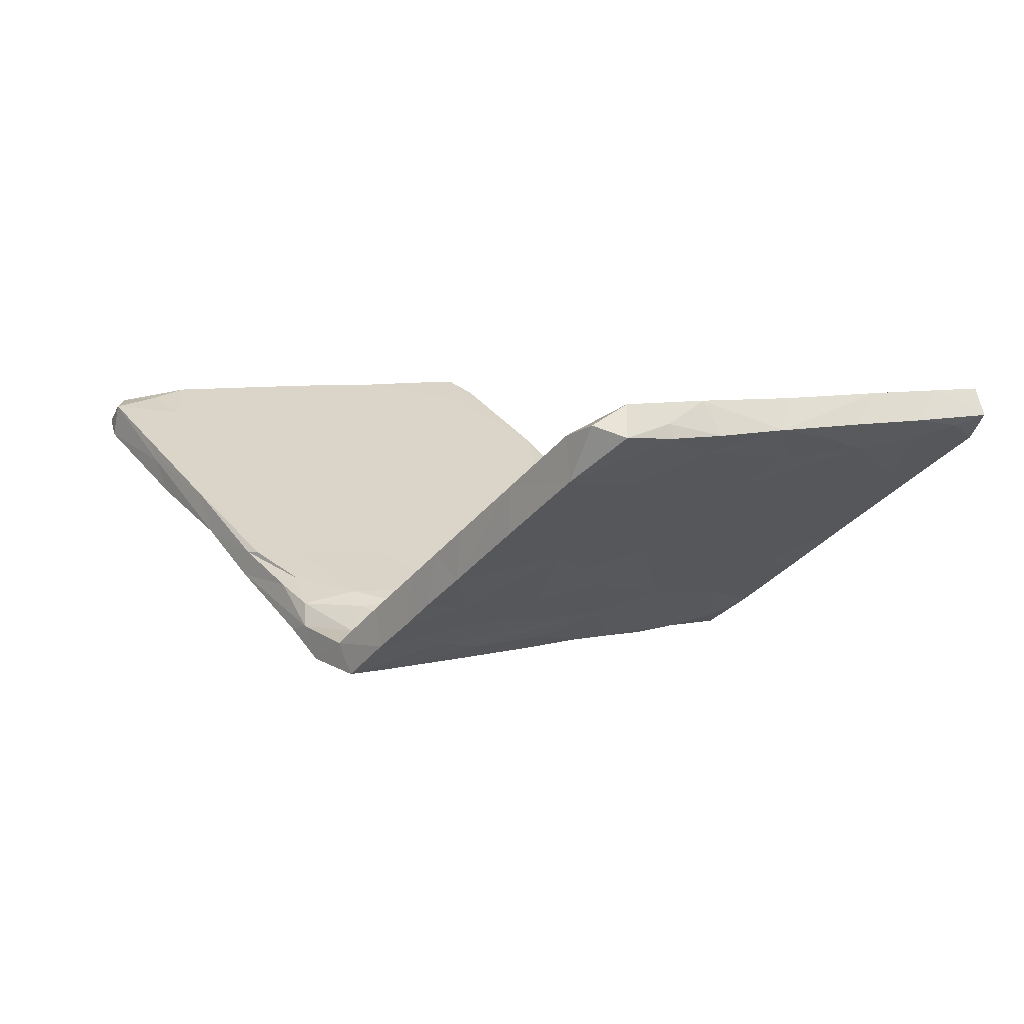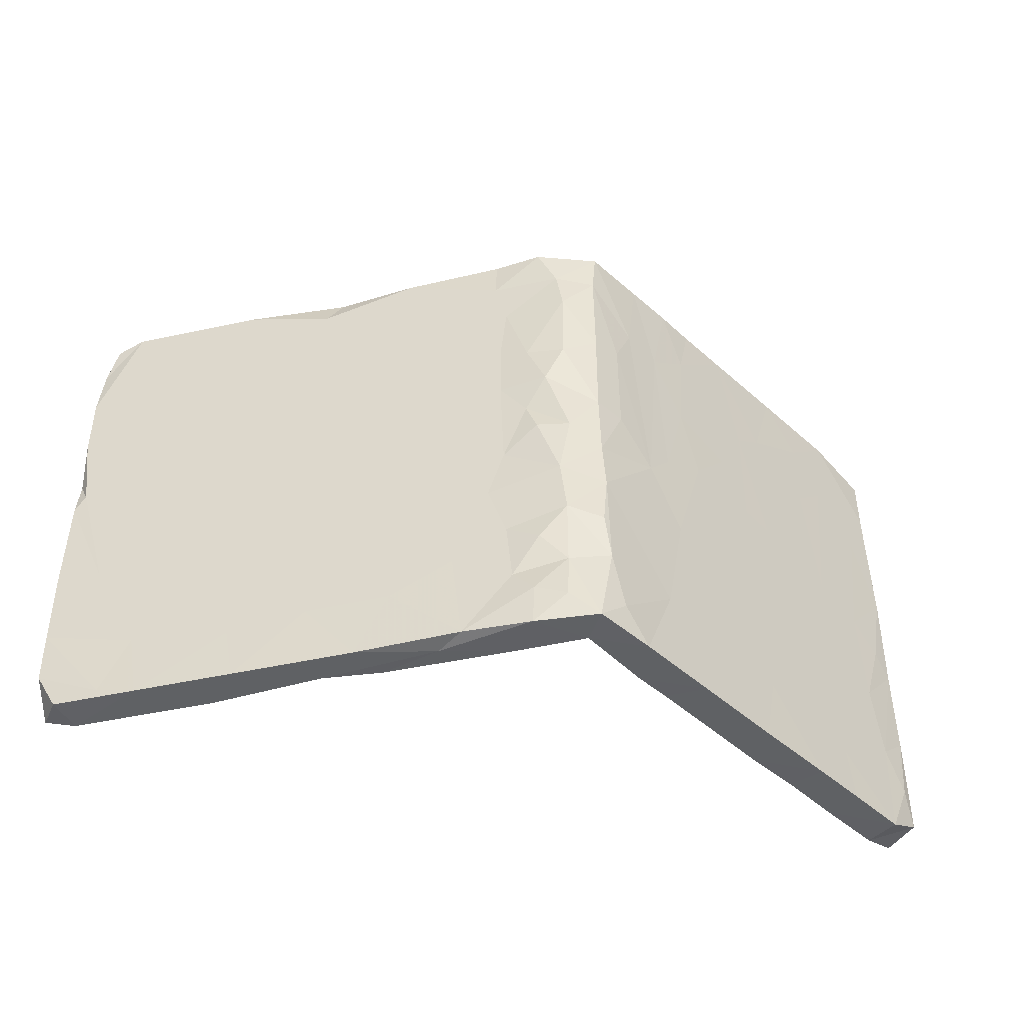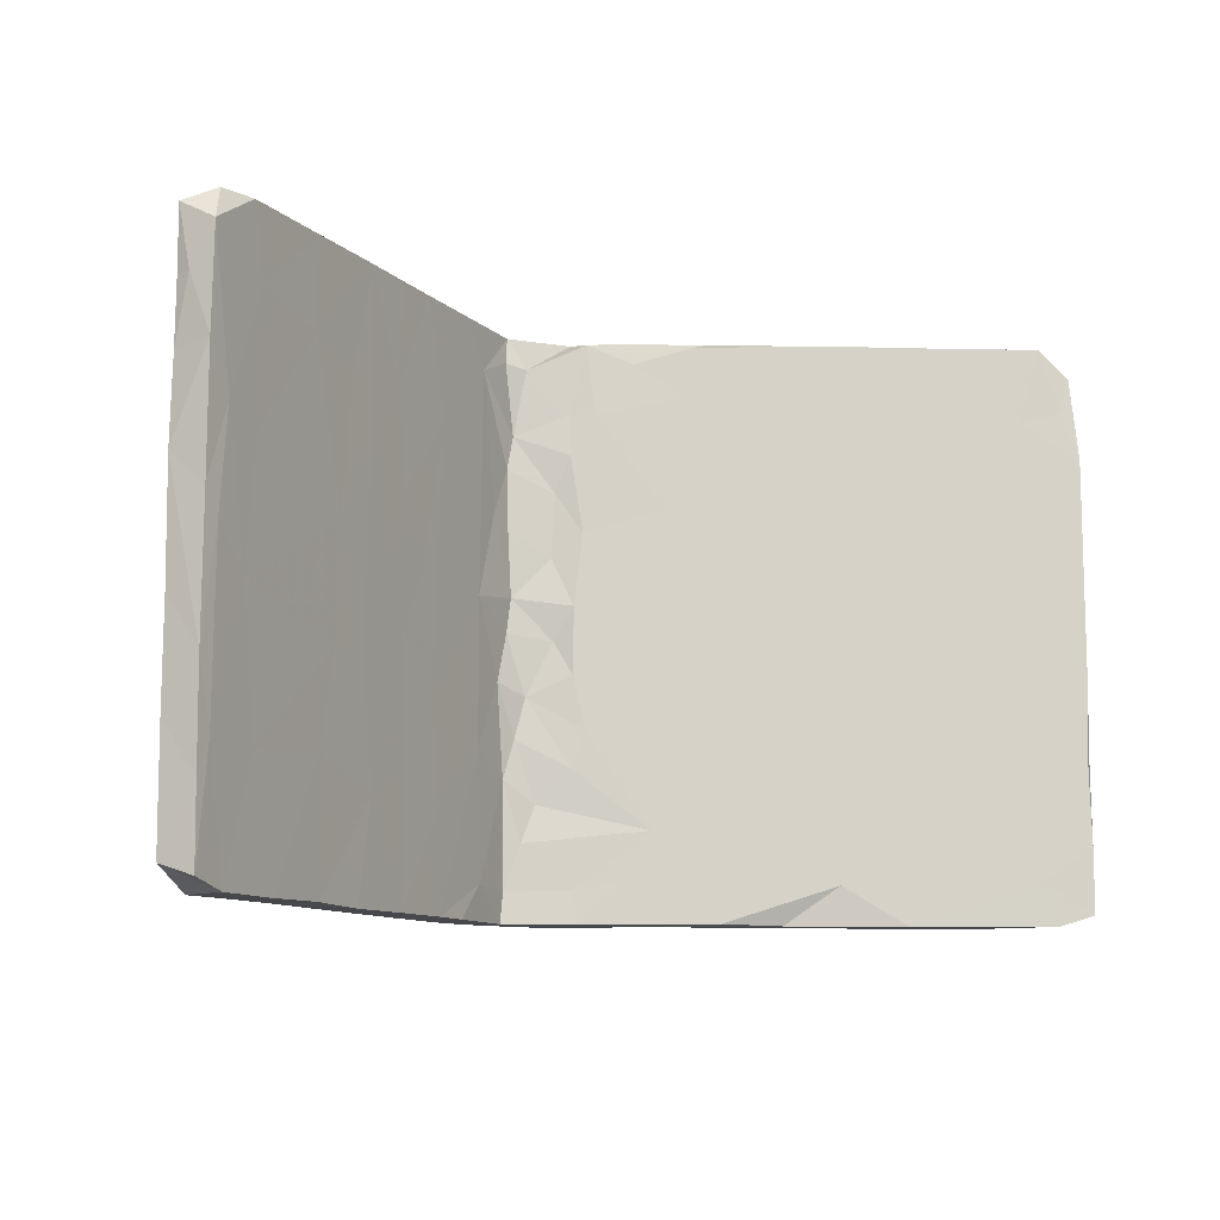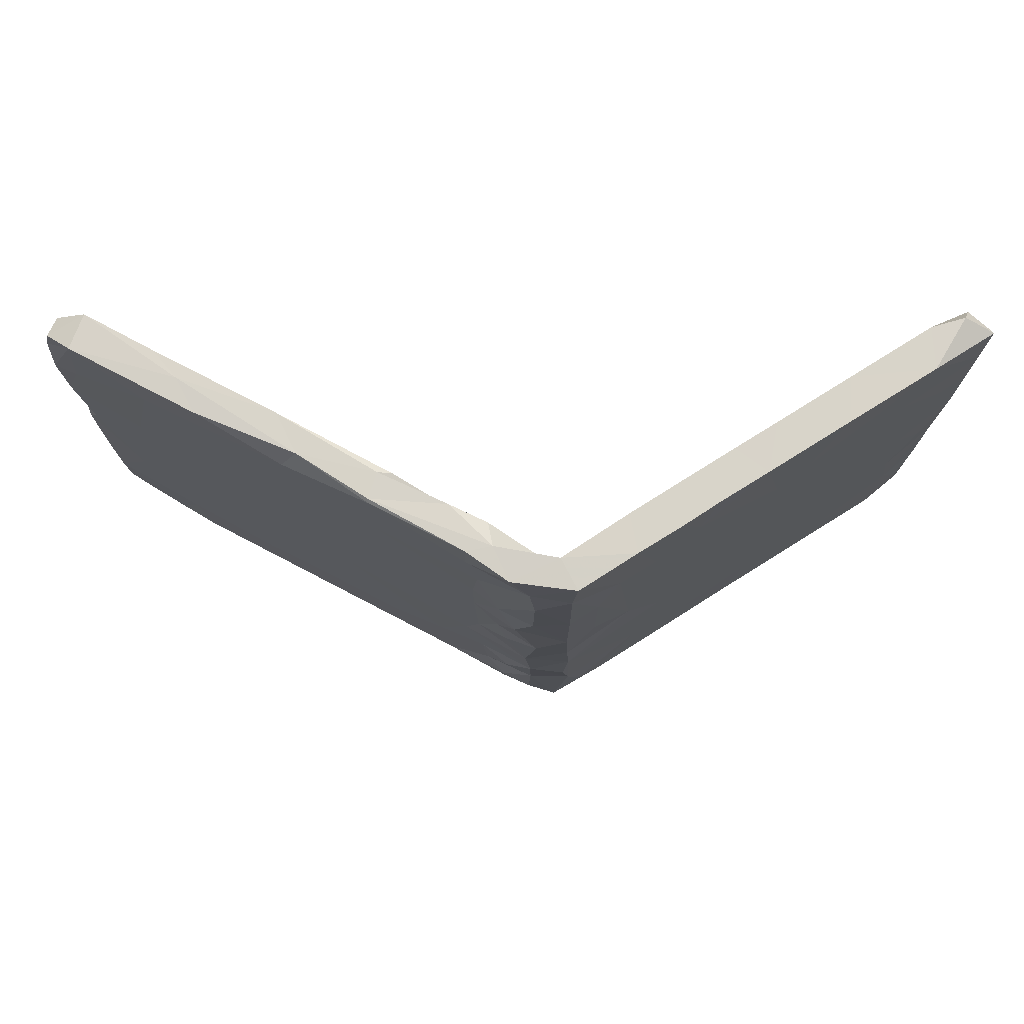
<metadata>
{"format":"obj","ext":"obj","renderer":"f3d","projection":"perspective","resolution":1024,"background":"white","views":[{"elev":6.3,"azim":-130.5,"up":"+Z"},{"elev":-46.0,"azim":168.0,"up":"+Y"},{"elev":-11.0,"azim":-30.0,"up":"+Y"},{"elev":75.7,"azim":-178.6,"up":"+Y"}]}
</metadata>
<code>
v 0.001872 0.1055 -0.2289
v 0.02988 0.1858 -0.2101
v 0.06253 0.3065 -0.1878
v 0.06627 -0.06577 -0.1869
v 0.02305 -0.392 -0.2175
v -0.01808 -0.1255 -0.2365
v 0.01475 -0.28 -0.2212
v 0.01648 -0.01465 -0.2212
v -0.0305 0.3136 -0.2381
v 0.03157 0.0383 -0.2074
v -0.02937 -0.3328 -0.2324
v 0.07176 0.2094 -0.1832
v 0.2347 -0.3481 -0.1038
v 0.5049 -0.1836 0.0304
v 0.5158 0.0402 0.03635
v 0.766 0.3744 0.1701
v 0.7715 0.1686 0.1639
v 0.7028 -0.1738 0.1283
v 0.3501 0.03406 -0.04576
v 0.3611 -0.3487 -0.04122
v 0.6283 -0.3441 0.09096
v 0.1717 0.04954 -0.134
v 0.06209 -0.2448 -0.1899
v 0.0805 0.3896 -0.1786
v 0.2317 0.2992 -0.1037
v 0.6106 -0.4566 0.08247
v 0.6536 0.1336 0.1047
v 0.05305 -0.3491 -0.1937
v 0.4791 -0.3646 0.01719
v 0.7325 0.2983 0.1439
v 0.09016 -0.1518 -0.1753
v 0.7506 0.4403 0.1605
v 0.07175 0.1046 -0.1834
v 0.3026 -0.1095 -0.06959
v 0.4816 0.281 0.01995
v 0.1262 -0.4519 -0.1568
v 0.7686 -0.3033 0.1601
v 0.3729 0.2404 -0.03394
v 0.3733 0.4095 -0.03328
v 0.1425 -0.2945 -0.1493
v 0.6695 -0.4402 0.1133
v 0.7115 0.4559 0.1345
v 0.7541 0.03221 0.1542
v 0.6046 0.3671 0.08106
v 0.7699 0.004907 0.1637
v 0.2293 0.4517 -0.1042
v 0.07903 0.4567 -0.1776
v 0.01015 0.454 -0.223
v 0.4638 -0.4564 0.01007
v 0.771 -0.1718 0.1626
v 0.5089 0.4547 0.0349
v -0.02888 0.1788 -0.2366
v 0.7667 -0.39 0.1627
v 0.7651 -0.2751 0.1787
v 0.7661 0.07452 0.1765
v 0.7344 -0.4494 0.152
v 0.7728 0.2817 0.1641
v -0.02798 -0.2203 -0.2389
v -0.03646 -0.0172 -0.238
v 0.2828 -0.4561 -0.07911
v -0.0214 0.3877 -0.2304
v -0.07602 -0.4544 -0.2442
v -0.08913 0.2086 -0.238
v -0.08822 0.04966 -0.2381
v 0.3457 0.4574 -0.02815
v 0.02383 -0.4574 -0.2091
v -0.09543 0.4547 -0.2344
v 0.1531 -0.4568 -0.1106
v 0.037 0.4581 -0.1679
v -0.08828 -0.2371 -0.2413
v 0.2316 0.457 -0.09747
v -0.06921 -0.4555 -0.1873
v -0.1355 0.04751 -0.21
v 0.5796 0.4567 0.1353
v 0.7453 -0.4383 0.2143
v 0.746 0.2761 0.2176
v 0.7456 0.1547 0.2176
v 0.03333 -0.4561 -0.1364
v 0.02391 0.339 -0.1436
v 0.7565 -0.05151 0.196
v -0.05451 0.3014 -0.1855
v -0.09147 -0.06403 -0.2357
v -0.03295 -0.109 -0.1795
v 0.005768 -0.02182 -0.1617
v -0.04971 -0.1748 -0.1832
v 0.006099 0.2123 -0.1585
v -0.01923 -0.2748 -0.1711
v -0.08834 0.3764 -0.2375
v 0.2186 0.4575 -0.055
v 0.5396 0.4575 0.09059
v 0.02831 -0.07545 -0.139
v 0.6907 0.4574 0.1914
v 0.0288 0.03259 -0.1382
v 0.02327 0.2723 -0.1403
v 0.001115 0.1092 -0.161
v -0.06432 -0.01233 -0.1841
v 0.7502 -0.2106 0.2082
v 0.7447 -0.3354 0.2158
v -0.03803 0.409 -0.1728
v 0.7436 0.4127 0.2002
v -0.0699 -0.2384 -0.1814
v 0.1956 0.4503 -0.05444
v 0.1069 0.4559 -0.1029
v -0.0646 -0.4059 -0.1876
v 0.02518 -0.2177 -0.1413
v 0.3216 -0.456 -0.008464
v -0.04159 -0.3338 -0.1746
v 0.04555 -0.1611 -0.1302
v 0.1119 0.4209 -0.09607
v 0.03009 -0.4026 -0.1406
v 0.0411 0.1477 -0.1316
v 0.2294 -0.4538 -0.03948
v 0.1847 0.3698 -0.0596
v 0.1556 0.1886 -0.07487
v 0.1609 -0.09035 -0.07292
v 0.1352 -0.3132 -0.08618
v 0.09989 -0.3928 -0.1038
v 0.05766 0.3378 -0.1209
v 0.6402 -0.2198 0.1643
v 0.3941 -0.3949 0.04231
v 0.5281 -0.356 0.1086
v 0.2435 0.1651 -0.03114
v 0.6743 -0.3894 0.1809
v 0.4416 0.152 0.06693
v 0.3304 -0.2913 0.01082
v 0.4847 -0.2032 0.0874
v 0.5348 0.3424 0.1136
v 0.6578 -0.04858 0.1735
v 0.6605 0.3349 0.1759
v 0.6816 0.1258 0.1856
v 0.3626 0.363 0.0284
v 0.04542 0.4514 -0.1295
v 0.3535 -0.0589 0.0228
v 0.4858 -0.4562 0.0878
v 0.7452 -0.06011 0.2171
v 0.7416 -0.2079 0.215
v 0.7215 0.355 0.2043
v 0.3803 0.4568 0.03732
v 0.7453 0.05438 0.2176
v 0.6955 -0.4558 0.1906
v -0.06288 0.1476 -0.1835
v -0.05641 0.04427 -0.1848
v -0.07247 0.4166 -0.1773
v -0.06496 0.2479 -0.1847
v -0.123 -0.4069 -0.2208
v -0.09657 -0.1481 -0.2365
v -0.1348 0.2236 -0.2105
v -0.09998 -0.3153 -0.2352
v -0.1261 -0.3997 -0.1434
v -0.08544 -0.09051 -0.1716
v -0.1665 0.3037 -0.1879
v -0.09796 0.1708 -0.1624
v -0.1857 0.4573 -0.1737
v -0.1699 -0.4558 -0.1127
v -0.06707 0.4592 -0.1843
v -0.1969 -0.01778 -0.1671
v -0.1657 -0.4566 -0.1889
v -0.135 -0.1985 -0.1365
v -0.1359 0.03272 -0.1357
v -0.2178 -0.312 -0.154
v -0.13 0.3868 -0.1391
v -0.2549 0.4571 -0.1285
v -0.2409 0.03242 -0.06529
v -0.2814 -0.4569 -0.1119
v -0.2242 0.2955 -0.1485
v -0.254 -0.1169 -0.1299
v -0.1718 0.4568 -0.1109
v -0.2209 -0.4554 -0.07958
v -0.2782 0.1939 -0.1133
v -0.2283 0.2767 -0.07315
v -0.2902 0.3561 -0.1049
v -0.2375 0.03585 -0.14
v -0.2691 0.4562 -0.04579
v -0.3502 -0.1753 -0.06586
v -0.3119 0.4573 -0.08916
v -0.3093 0.08045 -0.09266
v -0.2279 -0.2962 -0.07447
v -0.2519 -0.1352 -0.05825
v -0.2741 -0.4558 -0.04434
v -0.318 0.1471 -0.01385
v -0.3874 0.4566 -0.03934
v -0.2766 0.0301 -0.04178
v -0.3088 -0.456 -0.02105
v -0.3042 -0.2402 -0.02385
v -0.323 -0.3582 -0.08408
v -0.3372 0.2944 -0.000902
v -0.3728 0.1626 -0.04983
v -0.3337 0.4563 -0.002739
v -0.3214 -0.05854 -0.01193
v -0.4229 0.2693 -0.01649
v -0.4052 -0.4573 0.04359
v -0.4046 -0.1102 0.04367
v -0.4203 0.07286 -0.01843
v -0.3803 -0.2991 0.02684
v -0.4711 0.3088 0.01552
v -0.395 0.1979 0.0377
v -0.3999 0.4568 0.04096
v -0.4694 0.06573 0.01413
v -0.4094 -0.4566 -0.02607
v -0.4325 -0.3827 0.06113
v -0.526 -0.4559 0.05088
v -0.4636 -0.1083 0.08242
v -0.4375 0.285 0.0656
v -0.4893 -0.2554 0.09931
v -0.457 0.06652 0.07839
v -0.5663 -0.1713 0.07797
v -0.4335 -0.3356 -0.01046
v -0.4857 -0.4542 0.09633
v -0.4478 -0.1261 -0.000771
v -0.5975 0.0352 0.09914
v -0.5931 -0.3673 0.09563
v -0.5735 0.3773 0.08348
v -0.5156 0.3153 0.1179
v -0.5138 0.4569 0.04449
v -0.6502 0.4554 0.1347
v -0.572 0.2451 0.08256
v -0.6262 0.3005 0.1185
v -0.604 -0.4559 0.1026
v -0.5161 0.4559 0.1184
v -0.6824 -0.167 0.1551
v -0.6232 0.3441 0.1894
v -0.5705 -0.456 0.1532
v -0.6737 0.00195 0.1499
v -0.7197 -0.04537 0.1801
v -0.6273 0.1439 0.1915
v -0.6414 -0.05478 0.2008
v -0.7031 0.2249 0.1695
v -0.6183 -0.2717 0.1851
v -0.7007 -0.2907 0.1677
v -0.6434 0.4553 0.2031
v -0.7451 0.3336 0.1982
v -0.6951 -0.2675 0.2365
v -0.6796 0.172 0.2268
v -0.6925 -0.4569 0.1612
v -0.6984 0.4557 0.2205
v -0.7474 -0.08153 0.2022
v -0.6925 0.01415 0.2348
v -0.7336 -0.3592 0.1888
v -0.6637 -0.4556 0.2149
v -0.7495 0.101 0.2009
v -0.7458 0.2347 0.198
v -0.7481 0.4327 0.204
v -0.747 -0.4222 0.2046
v -0.7146 0.4023 0.2499
v -0.7167 0.2448 0.25
v -0.7478 -0.2414 0.2024
v -0.7368 0.3366 0.2199
v -0.7152 -0.3206 0.2487
v -0.7169 -0.1616 0.2491
v -0.7134 -0.4401 0.2485
v -0.7156 0.05038 0.2475
v -0.02636 -0.4126 -0.2374
f 242 247 244
f 235 242 244
f 221 230 244
f 242 231 247
f 244 247 245
f 231 227 241
f 231 241 247
f 245 233 244
f 221 233 225
f 233 221 244
f 241 227 240
f 247 241 245
f 41 53 56
f 241 240 245
f 251 237 233
f 251 233 245
f 240 251 245
f 240 224 236
f 240 249 251
f 226 233 237
f 103 69 132
f 240 236 249
f 232 237 249
f 249 237 251
f 224 220 236
f 226 237 232
f 220 229 236
f 236 229 246
f 236 246 249
f 232 228 226
f 246 248 249
f 248 232 249
f 229 238 246
f 246 238 243
f 246 243 248
f 250 232 248
f 248 243 250
f 239 228 232
f 239 232 250
f 238 234 243
f 243 234 239
f 243 239 250
f 165 172 169
f 63 147 88
f 9 63 88
f 57 42 16
f 30 44 42
f 44 35 39
f 24 3 61
f 61 9 88
f 3 9 61
f 32 92 100
f 32 42 92
f 100 16 32
f 16 42 32
f 42 90 92
f 42 51 90
f 65 138 90
f 90 51 65
f 44 39 51
f 65 46 71
f 39 65 51
f 39 46 65
f 65 71 89
f 39 25 46
f 71 47 69
f 25 24 46
f 46 47 71
f 47 48 69
f 46 24 47
f 48 24 61
f 48 47 24
f 48 155 69
f 155 48 67
f 61 88 67
f 4 10 33
f 10 1 33
f 1 10 59
f 1 59 64
f 17 43 27
f 43 17 55
f 22 25 19
f 19 25 38
f 1 2 33
f 2 1 52
f 52 1 64
f 147 64 73
f 63 64 147
f 52 64 63
f 17 57 77
f 30 17 27
f 35 27 15
f 35 15 38
f 22 33 25
f 33 2 12
f 12 25 33
f 9 52 63
f 57 76 77
f 17 30 57
f 30 27 44
f 35 44 27
f 25 12 3
f 12 2 3
f 9 2 52
f 2 9 3
f 57 100 76
f 57 16 100
f 38 39 35
f 25 39 38
f 24 25 3
f 57 30 42
f 173 175 188
f 168 183 179
f 72 66 78
f 78 68 112
f 134 26 140
f 56 75 140
f 104 107 101
f 107 110 116
f 119 121 123
f 75 54 98
f 54 97 98
f 98 97 136
f 123 98 136
f 145 157 160
f 104 101 149
f 110 107 104
f 110 117 116
f 53 37 54
f 117 112 116
f 112 125 116
f 120 125 112
f 134 121 120
f 98 123 75
f 104 149 72
f 62 72 157
f 157 72 154
f 104 72 78
f 110 104 78
f 78 117 110
f 112 117 78
f 120 112 106
f 106 134 120
f 121 134 123
f 75 123 140
f 123 134 140
f 155 167 161
f 155 153 167
f 153 165 162
f 161 167 170
f 151 165 153
f 164 179 183
f 199 164 191
f 185 164 199
f 168 177 183
f 177 184 183
f 177 178 184
f 178 163 182
f 176 166 193
f 166 174 193
f 163 170 182
f 169 176 187
f 182 170 180
f 169 187 190
f 171 169 190
f 170 173 186
f 173 162 175
f 175 171 181
f 154 149 168
f 164 168 179
f 164 154 168
f 164 157 154
f 160 164 185
f 160 157 164
f 168 158 177
f 174 160 185
f 166 160 174
f 177 158 178
f 168 149 158
f 252 5 66
f 62 66 72
f 252 66 62
f 145 62 157
f 53 54 75
f 41 37 53
f 21 37 41
f 21 26 29
f 36 40 13
f 28 40 36
f 5 11 28
f 11 252 62
f 5 252 11
f 148 62 145
f 11 62 148
f 18 37 21
f 20 14 29
f 72 149 154
f 7 28 11
f 148 58 11
f 7 11 58
f 58 148 70
f 37 50 54
f 37 18 50
f 18 21 14
f 14 21 29
f 34 13 40
f 40 28 23
f 7 23 28
f 7 58 23
f 54 50 97
f 20 34 14
f 20 13 34
f 34 40 31
f 31 40 23
f 58 31 23
f 58 6 31
f 171 190 181
f 184 178 189
f 178 182 189
f 191 164 183
f 175 181 188
f 186 173 188
f 188 181 197
f 186 180 170
f 187 193 190
f 180 186 196
f 187 176 193
f 189 182 180
f 196 189 180
f 184 189 194
f 174 185 207
f 207 185 199
f 183 184 194
f 183 194 191
f 181 195 214
f 181 190 195
f 181 214 219
f 186 188 197
f 196 186 197
f 55 17 77
f 190 198 195
f 198 190 193
f 192 196 205
f 189 196 192
f 193 174 209
f 193 209 198
f 189 192 194
f 146 6 58
f 58 70 146
f 50 80 97
f 50 45 80
f 45 50 18
f 18 14 15
f 67 48 61
f 22 34 31
f 31 6 4
f 6 146 82
f 18 43 45
f 15 14 34
f 15 34 19
f 4 22 31
f 8 6 59
f 4 6 8
f 59 6 82
f 45 55 80
f 18 27 43
f 22 19 34
f 4 8 10
f 10 8 59
f 64 59 82
f 55 139 80
f 55 45 43
f 18 15 27
f 38 15 19
f 4 33 22
f 214 212 215
f 191 200 208
f 201 191 208
f 200 194 204
f 206 209 207
f 194 202 204
f 202 192 205
f 198 209 210
f 196 203 205
f 195 198 216
f 203 197 213
f 214 195 212
f 197 219 213
f 207 199 201
f 201 199 191
f 191 194 200
f 209 174 207
f 194 192 202
f 196 197 203
f 197 181 219
f 178 158 159
f 159 163 178
f 99 79 132
f 131 138 113
f 137 100 92
f 151 88 147
f 81 99 143
f 81 143 161
f 81 79 99
f 118 132 79
f 118 109 132
f 113 109 118
f 44 51 42
f 144 81 161
f 94 79 81
f 118 79 94
f 122 131 114
f 114 131 113
f 76 100 137
f 137 129 76
f 86 81 144
f 81 86 94
f 86 111 94
f 94 111 118
f 111 114 118
f 113 118 114
f 122 124 131
f 127 131 124
f 127 130 129
f 130 76 129
f 141 144 152
f 141 86 144
f 95 86 141
f 86 95 111
f 172 166 176
f 159 170 163
f 176 169 172
f 165 169 171
f 162 165 171
f 170 167 173
f 167 162 173
f 175 162 171
f 146 160 166
f 146 166 156
f 158 150 159
f 156 166 172
f 159 152 161
f 156 172 165
f 159 161 170
f 152 144 161
f 165 151 156
f 167 153 162
f 92 129 137
f 129 92 74
f 90 74 92
f 127 129 74
f 138 127 74
f 74 90 138
f 131 127 138
f 138 102 113
f 138 89 102
f 89 103 109
f 89 109 102
f 102 109 113
f 71 103 89
f 132 109 103
f 99 155 143
f 143 155 161
f 67 88 151
f 67 153 155
f 67 151 153
f 230 235 244
f 56 53 75
f 56 140 26
f 41 56 26
f 26 21 41
f 49 26 134
f 29 26 49
f 49 134 106
f 20 29 49
f 49 106 60
f 20 49 60
f 68 106 112
f 60 106 68
f 13 20 60
f 68 36 60
f 36 13 60
f 68 78 66
f 66 36 68
f 5 36 66
f 36 5 28
f 65 89 138
f 71 69 103
f 99 69 155
f 132 69 99
f 120 121 126
f 125 120 126
f 82 73 64
f 124 130 127
f 76 130 77
f 156 147 73
f 151 147 156
f 141 152 142
f 95 141 142
f 111 95 93
f 122 133 124
f 130 139 77
f 159 142 152
f 142 93 95
f 115 111 93
f 115 114 111
f 122 114 115
f 133 122 115
f 130 124 128
f 55 77 139
f 96 159 150
f 84 142 96
f 96 142 159
f 142 84 93
f 84 91 93
f 91 115 93
f 133 128 124
f 135 80 139
f 130 128 139
f 73 82 156
f 96 83 84
f 83 96 150
f 84 83 91
f 87 107 116
f 107 87 101
f 101 158 149
f 148 145 160
f 119 126 121
f 87 116 105
f 116 108 105
f 115 108 116
f 87 105 85
f 87 85 101
f 146 148 160
f 119 123 136
f 97 135 136
f 133 125 126
f 133 116 125
f 133 115 116
f 108 83 105
f 101 85 150
f 101 150 158
f 146 70 148
f 128 119 136
f 128 126 119
f 128 133 126
f 91 108 115
f 91 83 108
f 85 83 150
f 82 146 156
f 135 128 136
f 128 135 139
f 80 135 97
f 83 85 105
f 234 222 239
f 229 234 238
f 222 228 239
f 226 225 233
f 223 224 240
f 227 223 240
f 217 223 227
f 213 221 225
f 231 217 227
f 215 217 231
f 230 215 235
f 242 215 231
f 235 215 242
f 234 218 222
f 211 218 234
f 211 234 229
f 220 211 229
f 222 204 228
f 206 211 220
f 202 228 204
f 202 226 228
f 202 205 226
f 210 206 220
f 210 220 223
f 226 205 225
f 218 201 222
f 212 195 216
f 203 213 205
f 216 198 210
f 212 216 217
f 210 209 206
f 206 207 211
f 207 201 211
f 208 200 204
f 211 201 218
f 201 208 222
f 208 204 222
f 219 214 215
f 215 212 217
f 219 215 230
f 213 219 221
f 219 230 221
f 216 210 217
f 205 213 225
f 223 220 224
f 217 210 223

</code>
